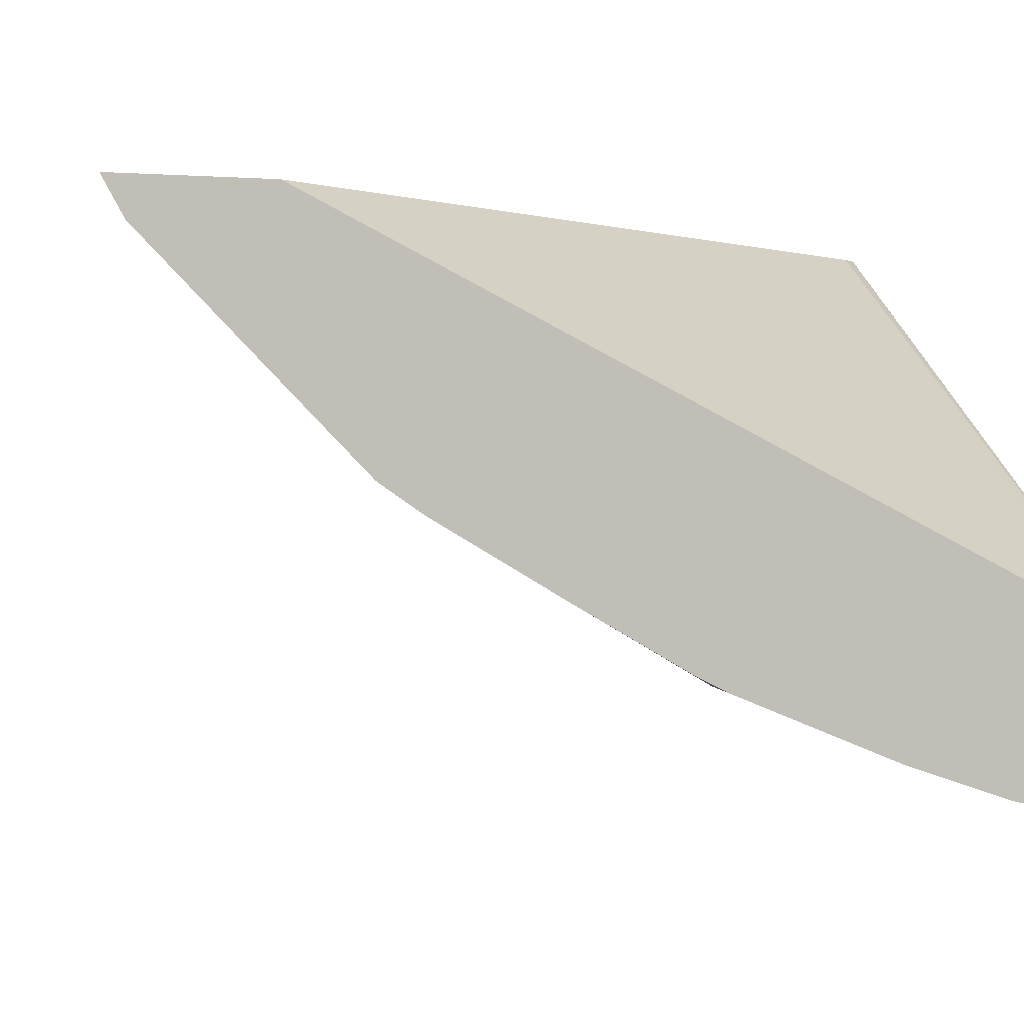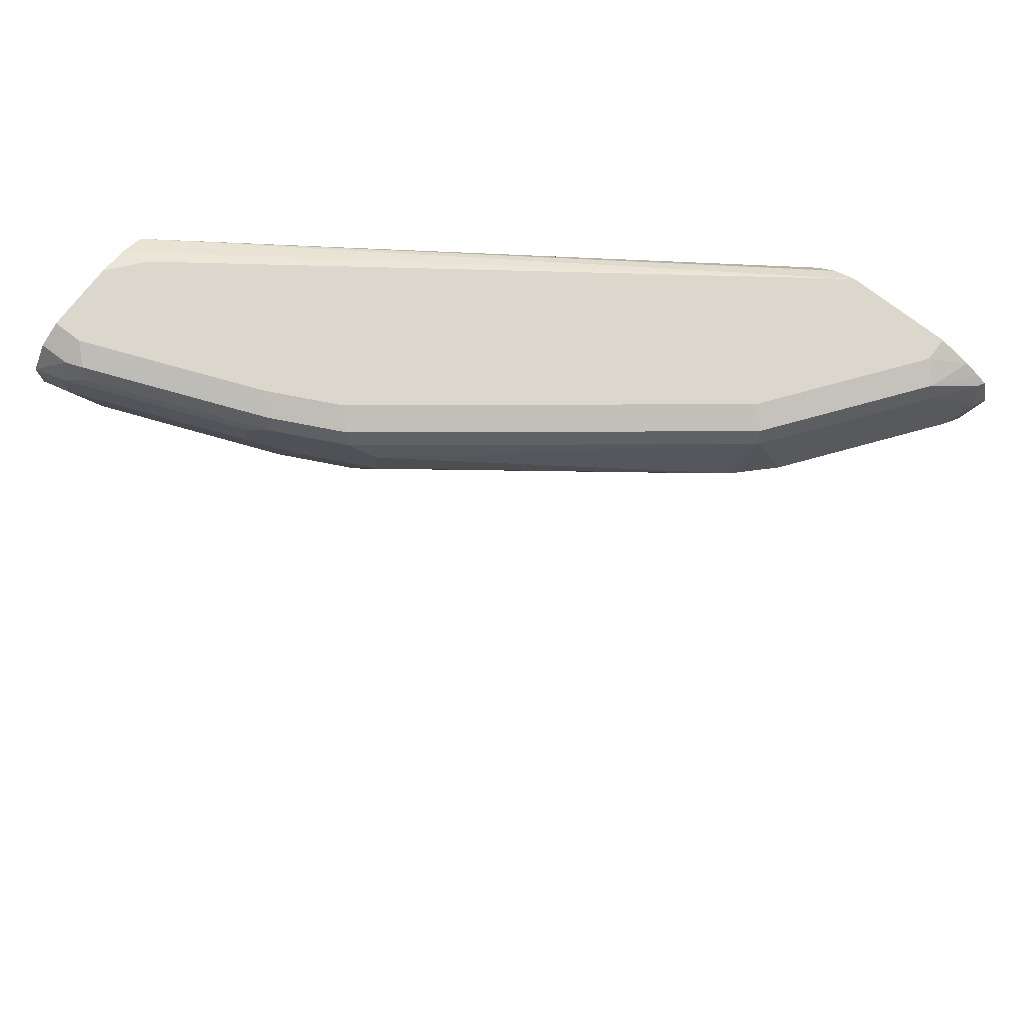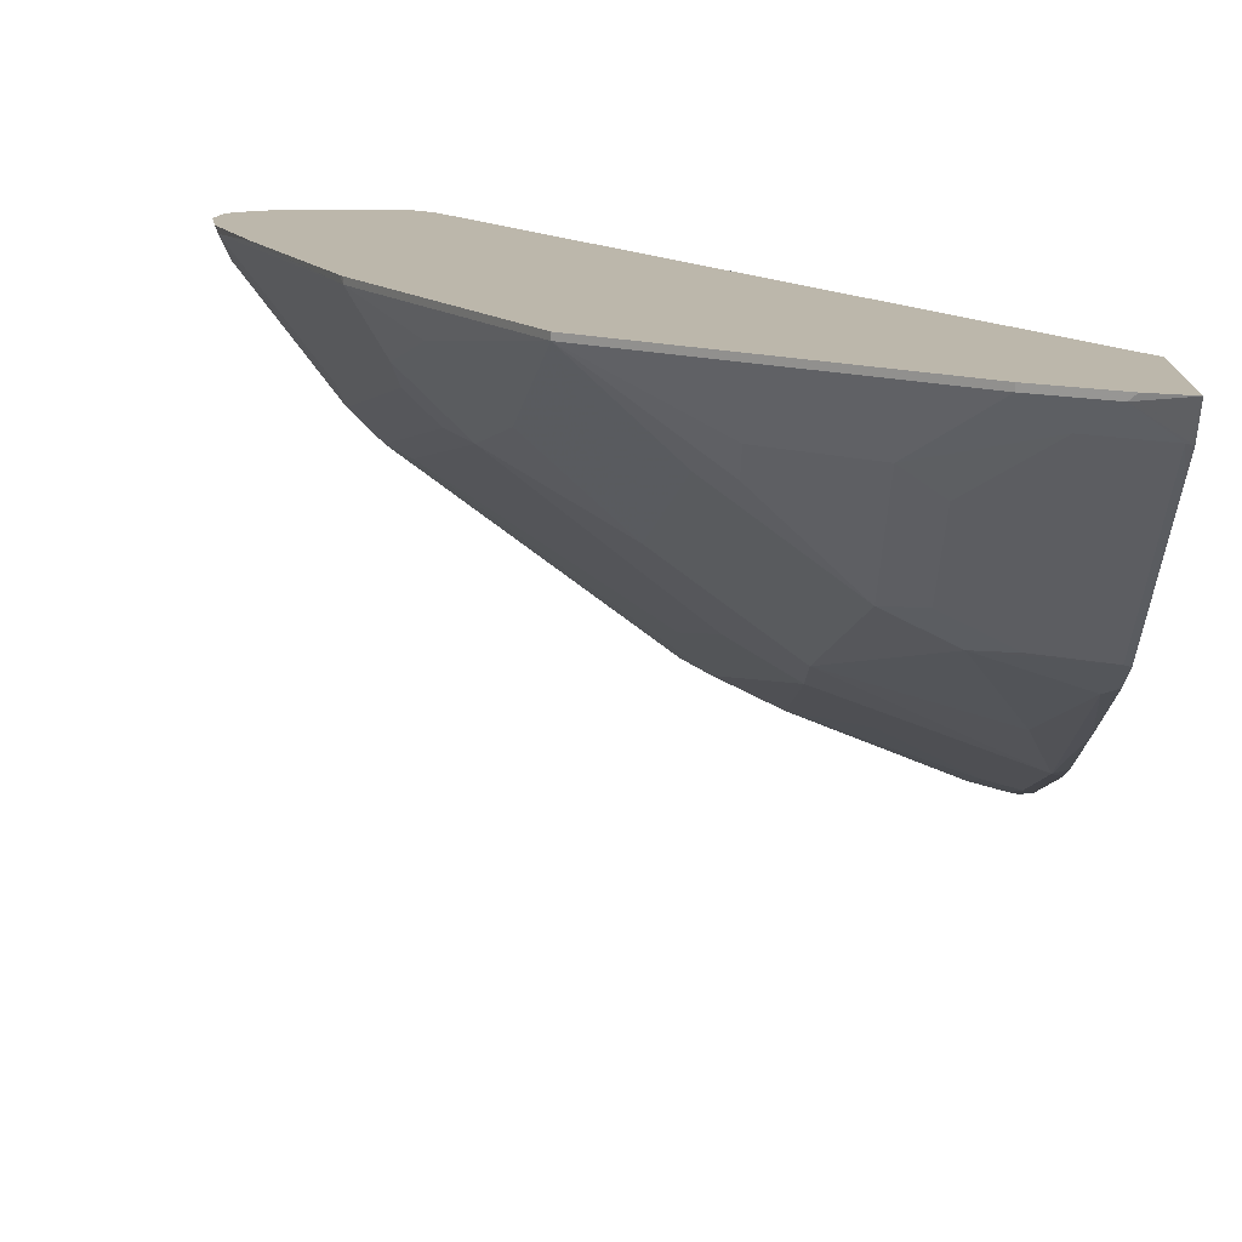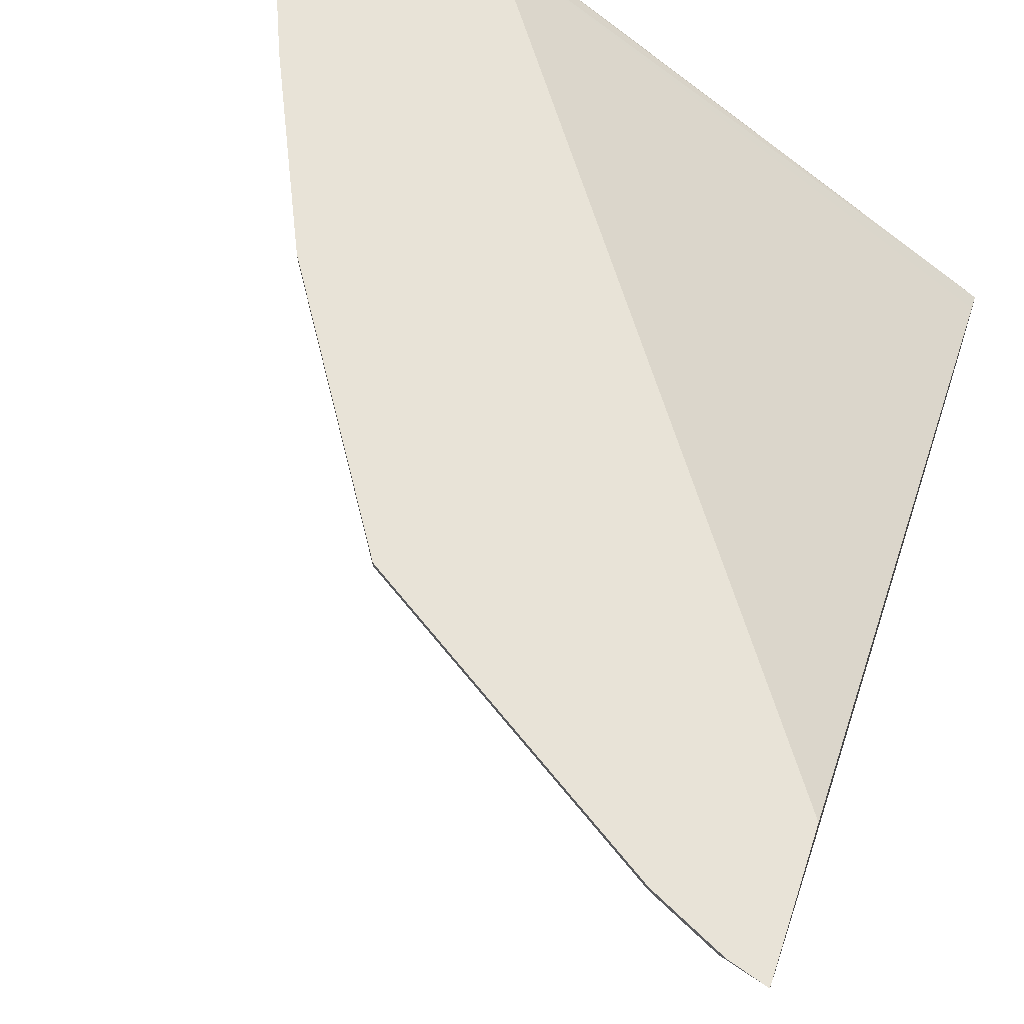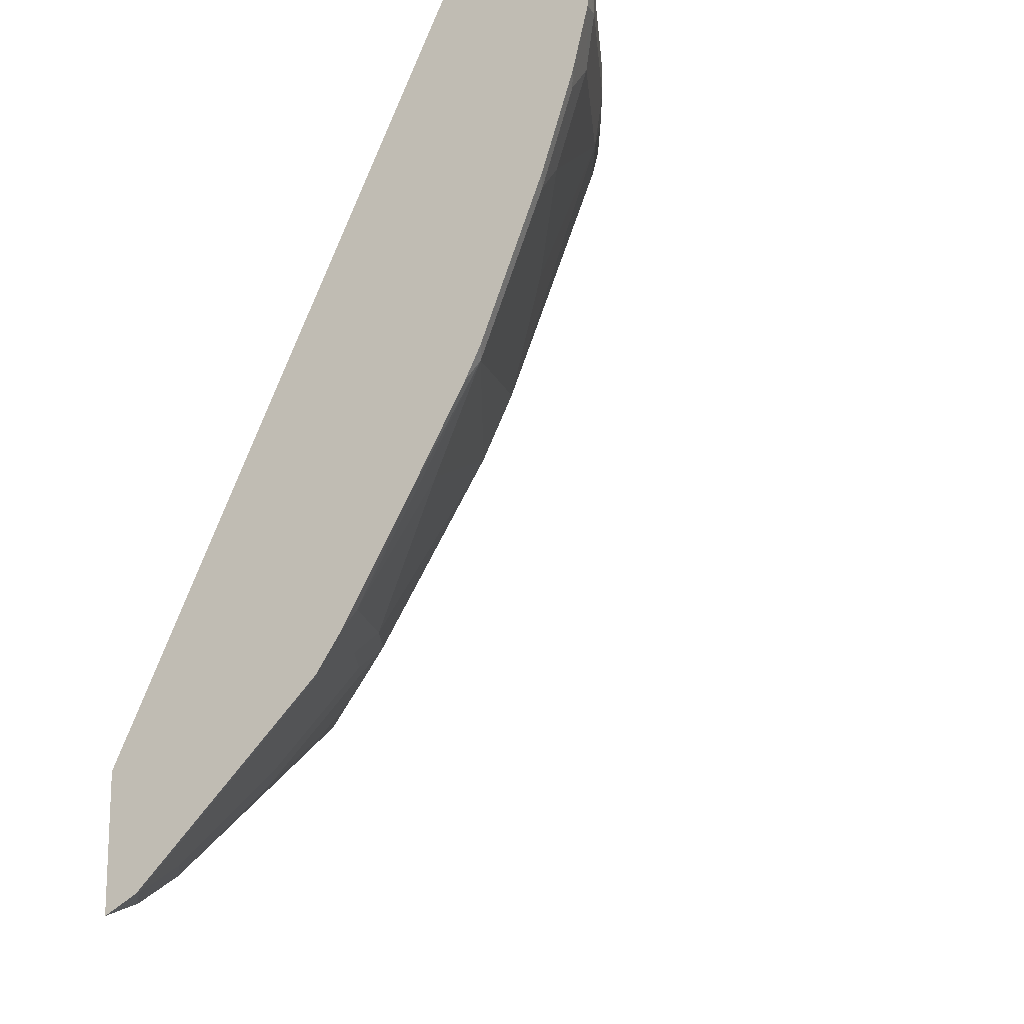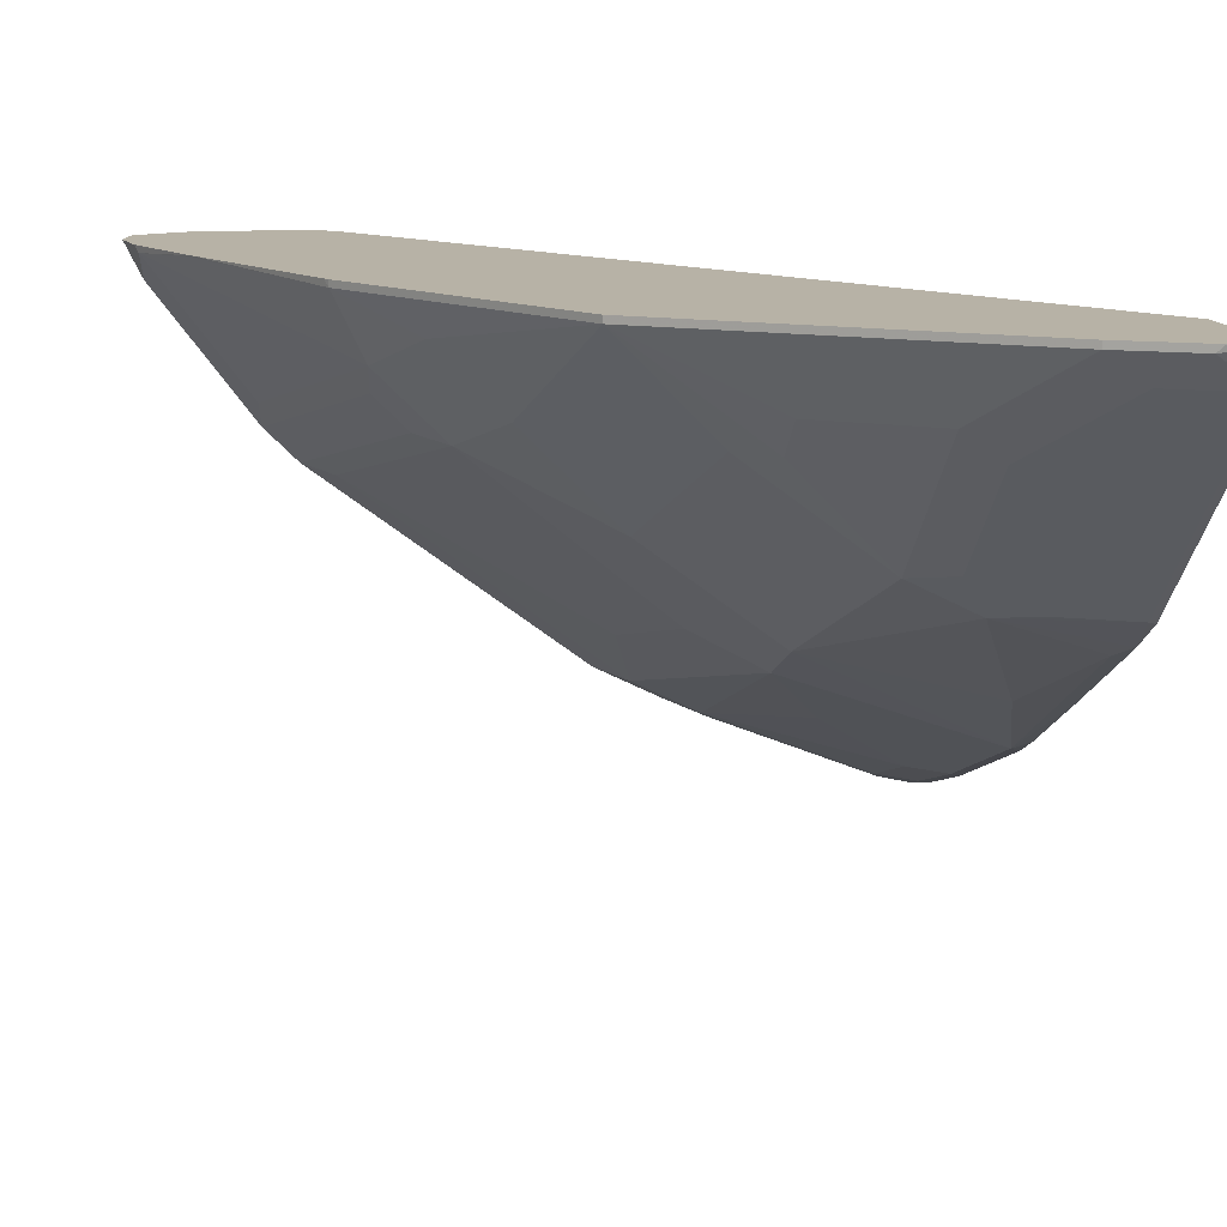
<metadata>
{"format":"obj","ext":"obj","renderer":"f3d","projection":"perspective","resolution":1024,"background":"white","views":[{"elev":0.7,"azim":70.0,"up":"+Z"},{"elev":73.3,"azim":-142.3,"up":"+Y"},{"elev":14.5,"azim":-0.2,"up":"+Z"},{"elev":61.7,"azim":18.3,"up":"+Z"},{"elev":-15.2,"azim":116.6,"up":"+Y"},{"elev":12.3,"azim":-11.0,"up":"+Z"}]}
</metadata>
<code>
v -0.7324 0.3409 -0.5427
v -0.7288 0.3445 -0.5499
v -0.7222 0.3312 -0.5632
v -0.7254 0.308 -0.5466
v -0.7274 0.312 -0.5427
v -0.7297 0.3531 -0.5427
v -0.7274 0.3618 -0.5427
v -0.7254 0.3627 -0.5466
v -0.7089 0.3644 -0.5698
v -0.6691 0.3445 -0.6294
v -0.6625 0.3312 -0.6427
v -0.6658 0.308 -0.6261
v -0.7023 0.2517 -0.5433
v -0.7024 0.2516 -0.5427
v -0.6261 0.149 -0.5864
v -0.646 0.1292 -0.5466
v -0.7215 0.3657 -0.5427
v -0.7056 0.3726 -0.5665
v -0.646 0.3726 -0.646
v -0.6493 0.3644 -0.6493
v -0.6426 0.3312 -0.6625
v -0.6228 0.1722 -0.6029
v -0.6479 0.1331 -0.5427
v -0.5863 0.149 -0.6261
v -0.5664 0.02982 -0.5665
v -0.6062 0.08946 -0.5665
v -0.5466 -0.02977 -0.5466
v -0.646 0.1292 -0.5427
v -0.7135 0.3704 -0.5427
v -0.6956 0.3776 -0.5565
v -0.636 0.3776 -0.636
v -0.4572 0.3776 -0.7751
v -0.4671 0.3726 -0.7851
v -0.4704 0.3644 -0.7884
v -0.4837 0.3511 -0.7818
v -0.4837 0.3312 -0.7818
v -0.6261 0.308 -0.6659
v -0.6029 0.1722 -0.6228
v -0.4671 0.1689 -0.7255
v -0.4274 0.149 -0.7453
v -0.5069 0.1093 -0.6659
v -0.5664 0.08946 -0.6062
v -0.487 -0.009907 -0.6062
v -0.4671 -0.02977 -0.6062
v -0.4671 -0.04969 -0.5864
v -0.487 -0.06955 -0.5466
v -0.5466 -0.02977 -0.5427
v -0.6956 0.3776 -0.5427
v -0.4174 0.3776 -0.795
v -0.4274 0.3726 -0.805
v -0.4307 0.3644 -0.8083
v -0.4439 0.3312 -0.8016
v -0.4274 0.308 -0.805
v -0.4671 0.308 -0.7851
v -0.487 0.2484 -0.7453
v -0.3081 0.1292 -0.7851
v -0.4274 0.1093 -0.7255
v -0.4473 0.2285 -0.7652
v -0.3876 0.2087 -0.7851
v -0.328 0.2484 -0.8249
v -0.3081 0.2285 -0.8249
v -0.4075 -0.009907 -0.6659
v -0.4075 -0.04969 -0.6261
v -0.4075 -0.08941 -0.5864
v -0.3677 -0.149 -0.5466
v -0.487 -0.06955 -0.5427
v -0.636 0.3776 -0.5427
v -0.3181 0.3776 -0.8348
v -0.328 0.3726 -0.8447
v -0.3313 0.3644 -0.848
v -0.4174 0.3577 -0.8149
v -0.4174 0.3379 -0.8149
v -0.3181 0.3379 -0.8547
v -0.328 0.308 -0.8447
v -0.3012 0.136 -0.7885
v -0.3012 0.1158 -0.7785
v -0.3012 0.05235 -0.7427
v -0.3081 -0.009907 -0.7056
v -0.328 0.0696 -0.7453
v -0.3677 -0.009907 -0.6857
v -0.3081 0.2882 -0.8447
v -0.3012 0.295 -0.8482
v -0.3012 0.2354 -0.8283
v -0.3843 -0.02645 -0.6625
v -0.3843 -0.04637 -0.6427
v -0.3843 -0.08609 -0.6029
v -0.3445 -0.1457 -0.5632
v -0.3048 -0.1656 -0.5632
v -0.328 -0.1689 -0.5466
v -0.3358 -0.165 -0.5427
v -0.3677 -0.149 -0.5427
v -0.624 0.3716 -0.5427
v -0.3012 0.3677 -0.7652
v -0.3012 0.3742 -0.7782
v -0.3015 0.3743 -0.7785
v -0.3181 0.3776 -0.7751
v -0.3012 0.3776 -0.8348
v -0.3181 0.371 -0.848
v -0.3181 0.3577 -0.8547
v -0.3012 0.3344 -0.8581
v -0.3012 0.3526 -0.8589
v -0.3012 -0.02329 -0.6991
v -0.3048 -0.04637 -0.6824
v -0.3445 -0.02645 -0.6824
v -0.3048 -0.106 -0.6228
v -0.3445 -0.106 -0.6029
v -0.3012 -0.1464 -0.5838
v -0.3012 -0.1663 -0.5639
v -0.3012 -0.1783 -0.5427
v -0.324 -0.1709 -0.5427
v -0.6229 0.3708 -0.5427
v -0.6131 0.3607 -0.5427
v -0.3012 0.3547 -0.7587
v -0.3012 0.3743 -0.7785
v -0.3012 0.3745 -0.7797
v -0.3012 0.3776 -0.795
v -0.3012 0.371 -0.848
v -0.3012 0.3557 -0.8589
v -0.3012 -0.04707 -0.6831
v -0.3012 -0.1067 -0.6235
v -0.3012 -0.09333 -0.5427
f 61 81 82
f 64 87 65
f 64 86 87
f 63 86 64
f 63 85 86
f 62 85 63
f 62 80 104
f 62 104 84
f 61 83 75
f 61 82 83
f 60 81 61
f 62 84 85
f 65 87 88
f 68 117 98
f 65 89 90
f 65 90 91
f 67 92 93
f 67 93 94
f 67 94 95
f 67 95 96
f 68 97 117
f 68 98 69
f 69 98 70
f 70 98 99
f 60 74 81
f 71 99 73
f 65 88 89
f 57 80 62
f 46 65 91
f 56 61 75
f 71 73 72
f 43 62 44
f 44 62 45
f 45 63 64
f 45 64 65
f 45 65 46
f 45 62 63
f 46 91 66
f 49 68 50
f 50 68 69
f 50 69 70
f 50 70 51
f 57 79 80
f 51 70 99
f 52 72 53
f 53 72 73
f 53 73 74
f 53 74 60
f 53 60 59
f 53 58 54
f 54 58 55
f 56 75 76
f 56 76 77
f 56 77 78
f 56 78 79
f 56 79 57
f 51 99 71
f 73 100 74
f 93 111 112
f 73 118 101
f 85 103 105
f 85 105 106
f 85 106 87
f 85 87 86
f 87 106 105
f 87 105 88
f 88 107 108
f 88 108 89
f 88 105 120
f 88 120 107
f 89 108 109
f 89 109 110
f 84 103 85
f 89 110 90
f 93 112 113
f 94 114 95
f 95 115 96
f 95 114 115
f 96 115 116
f 98 117 118
f 98 118 99
f 102 119 103
f 103 119 120
f 103 120 105
f 112 121 113
f 41 62 43
f 92 111 93
f 84 104 103
f 81 100 82
f 80 103 104
f 73 101 100
f 74 100 81
f 75 83 82
f 75 82 100
f 75 100 101
f 75 101 118
f 75 118 117
f 75 117 97
f 75 97 116
f 75 116 115
f 75 115 114
f 75 114 94
f 75 94 93
f 75 93 113
f 75 113 121
f 75 121 109
f 75 109 108
f 75 108 107
f 75 107 120
f 75 120 119
f 75 119 102
f 75 102 77
f 75 77 76
f 77 102 78
f 78 102 80
f 78 80 79
f 80 102 103
f 73 99 118
f 41 57 62
f 1 29 17
f 40 60 61
f 4 13 14
f 4 14 5
f 4 12 15
f 4 15 16
f 4 16 13
f 7 17 8
f 8 17 18
f 8 18 9
f 9 18 19
f 9 19 20
f 9 20 10
f 10 20 11
f 3 12 4
f 11 20 21
f 11 38 22
f 11 22 15
f 11 15 12
f 13 16 14
f 14 16 23
f 15 24 25
f 15 25 26
f 15 26 16
f 15 22 38
f 15 38 24
f 16 26 27
f 16 27 47
f 11 21 38
f 16 47 28
f 3 11 12
f 3 9 10
f 40 61 56
f 1 2 3
f 1 3 4
f 1 4 5
f 1 5 14
f 1 14 23
f 1 23 28
f 1 28 47
f 1 47 66
f 1 66 91
f 1 90 110
f 1 110 109
f 3 10 11
f 1 109 121
f 1 112 111
f 1 111 92
f 1 92 67
f 1 67 48
f 1 48 29
f 1 17 7
f 1 7 6
f 1 6 2
f 2 6 7
f 2 7 8
f 2 8 9
f 2 9 3
f 1 121 112
f 16 28 23
f 1 91 90
f 18 30 19
f 30 67 96
f 30 96 116
f 30 116 97
f 30 97 68
f 30 68 49
f 30 49 32
f 30 32 31
f 32 49 50
f 32 50 33
f 33 50 34
f 34 51 71
f 34 71 72
f 30 48 67
f 34 72 52
f 34 36 35
f 34 50 51
f 36 52 53
f 36 53 54
f 36 54 37
f 39 55 58
f 39 58 40
f 40 56 57
f 40 58 53
f 40 53 59
f 17 29 18
f 40 59 60
f 34 52 36
f 29 48 30
f 37 54 55
f 27 46 66
f 18 29 30
f 27 66 47
f 19 31 32
f 19 32 33
f 19 33 34
f 19 30 31
f 20 34 35
f 20 35 21
f 21 35 36
f 21 36 37
f 21 37 24
f 21 24 38
f 24 39 40
f 19 34 20
f 24 57 41
f 27 45 46
f 24 40 57
f 27 43 44
f 27 41 43
f 25 42 27
f 25 27 26
f 27 42 41
f 24 55 39
f 24 37 55
f 24 42 25
f 24 41 42
f 27 44 45

</code>
